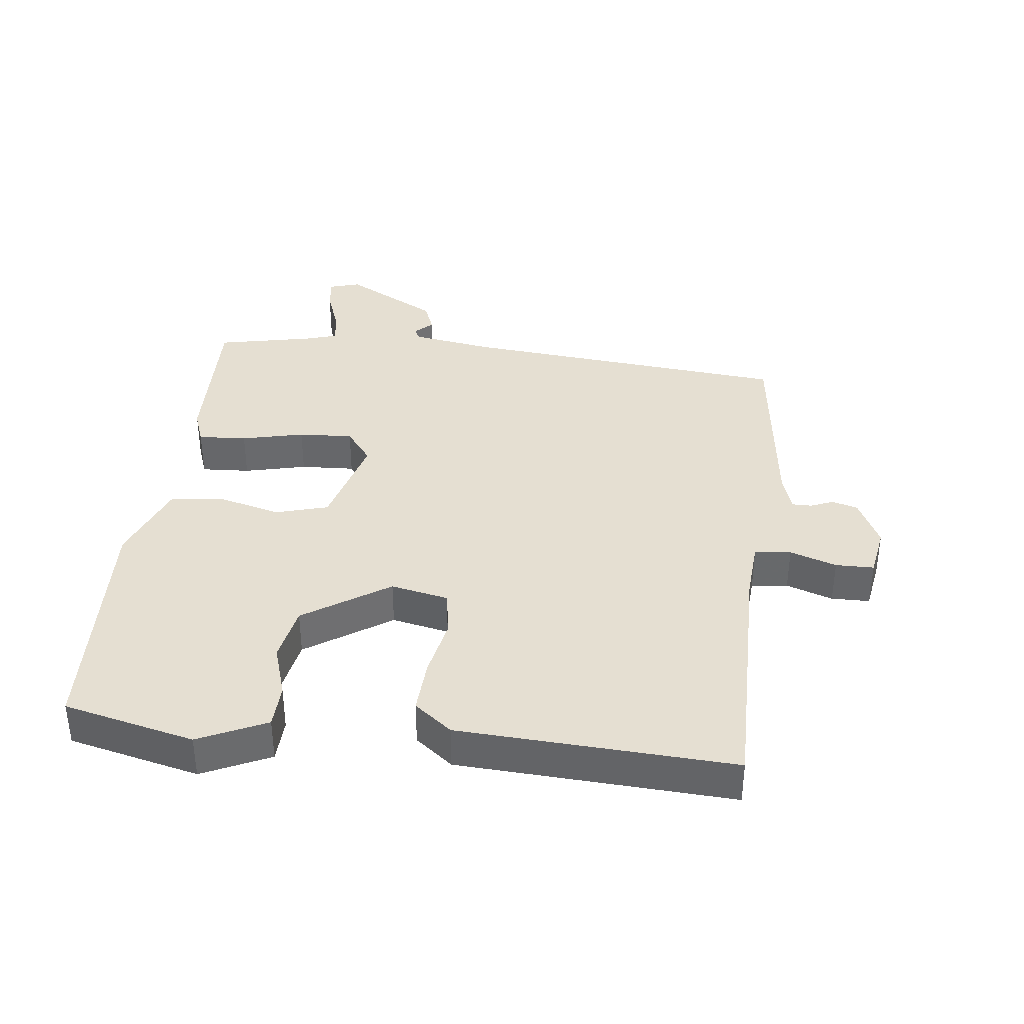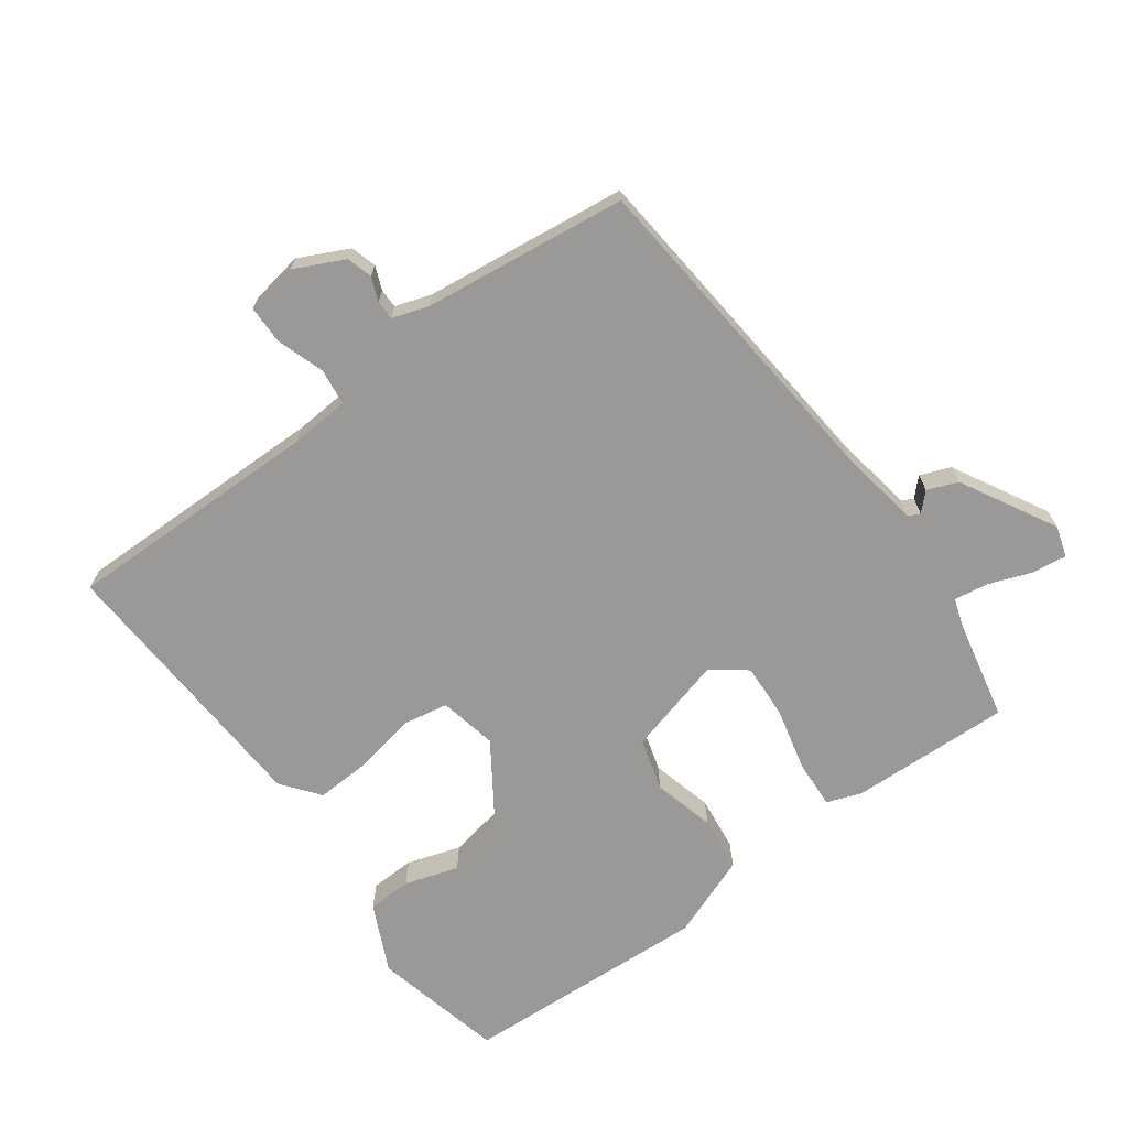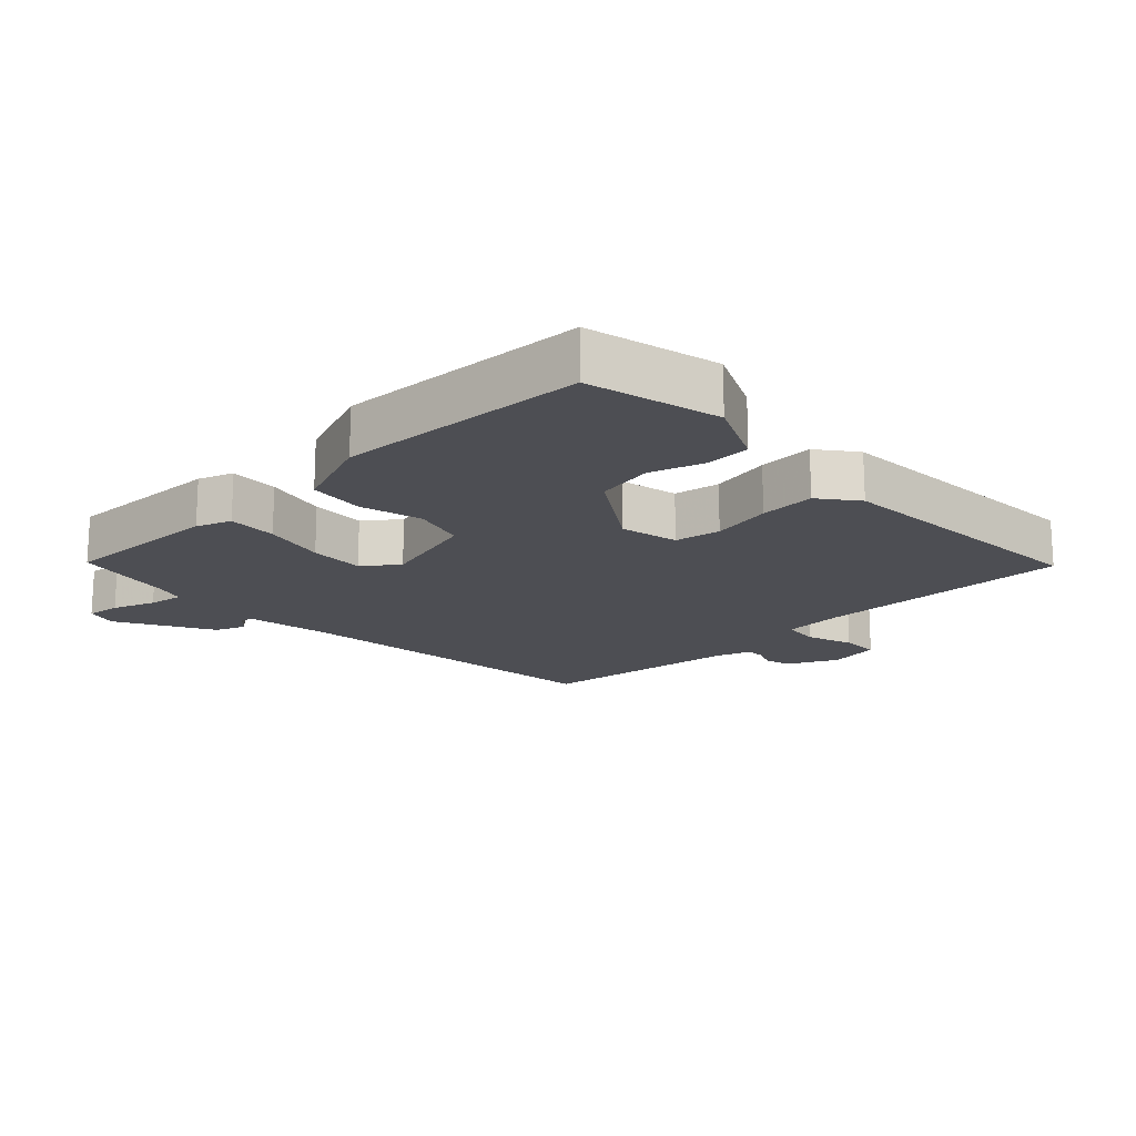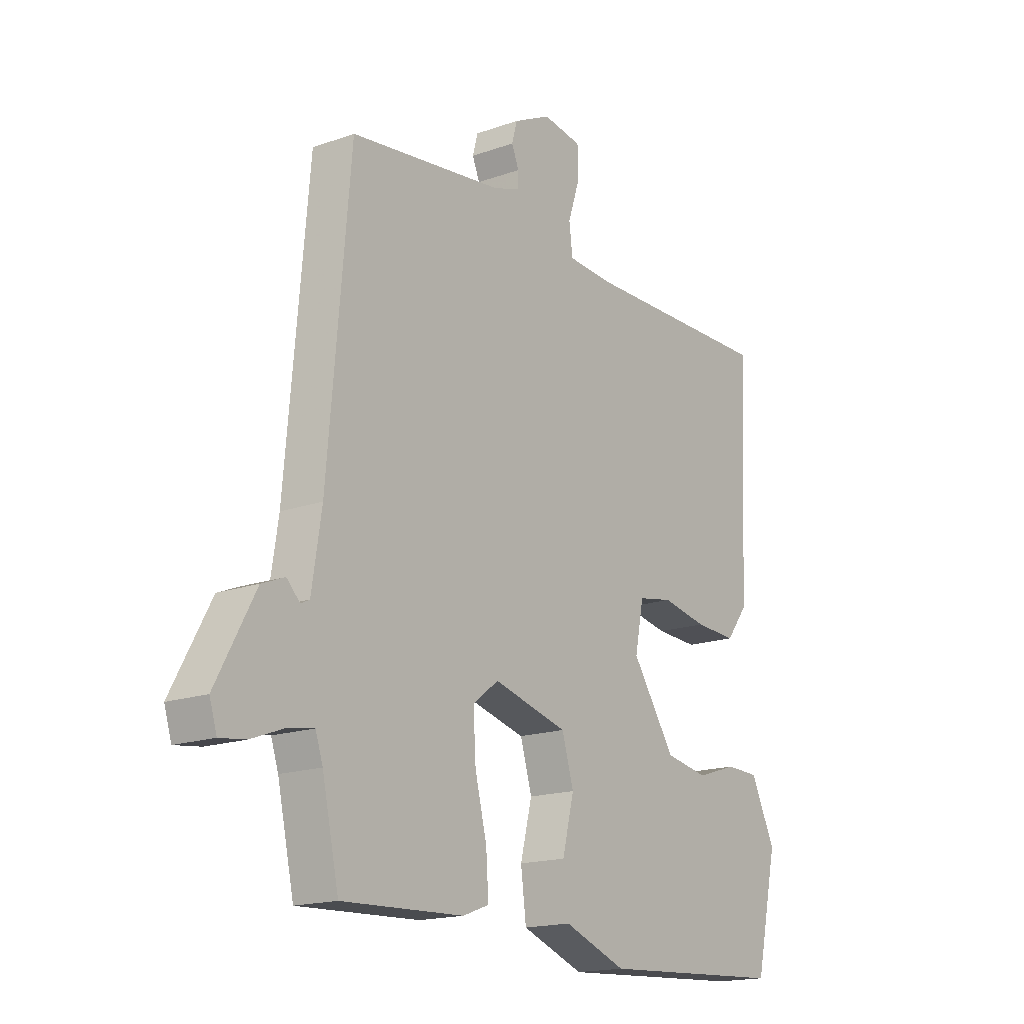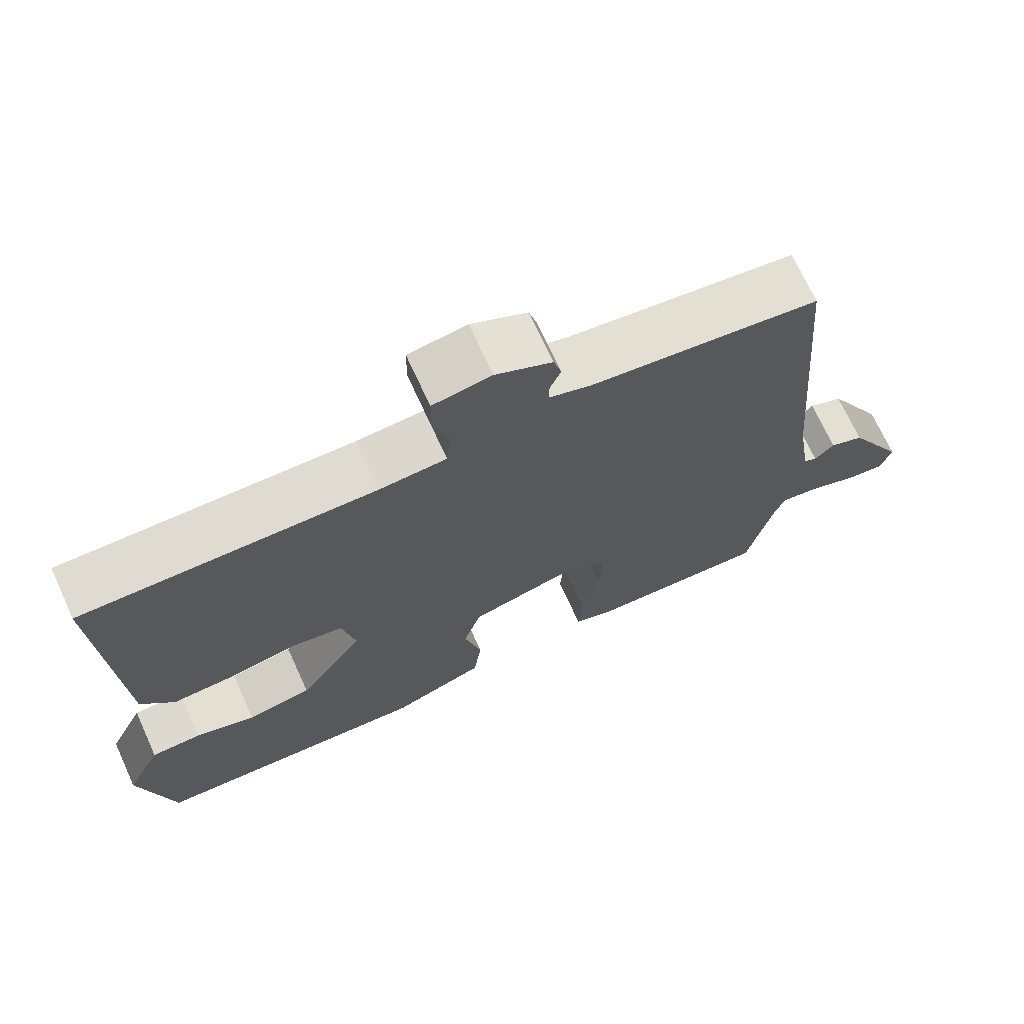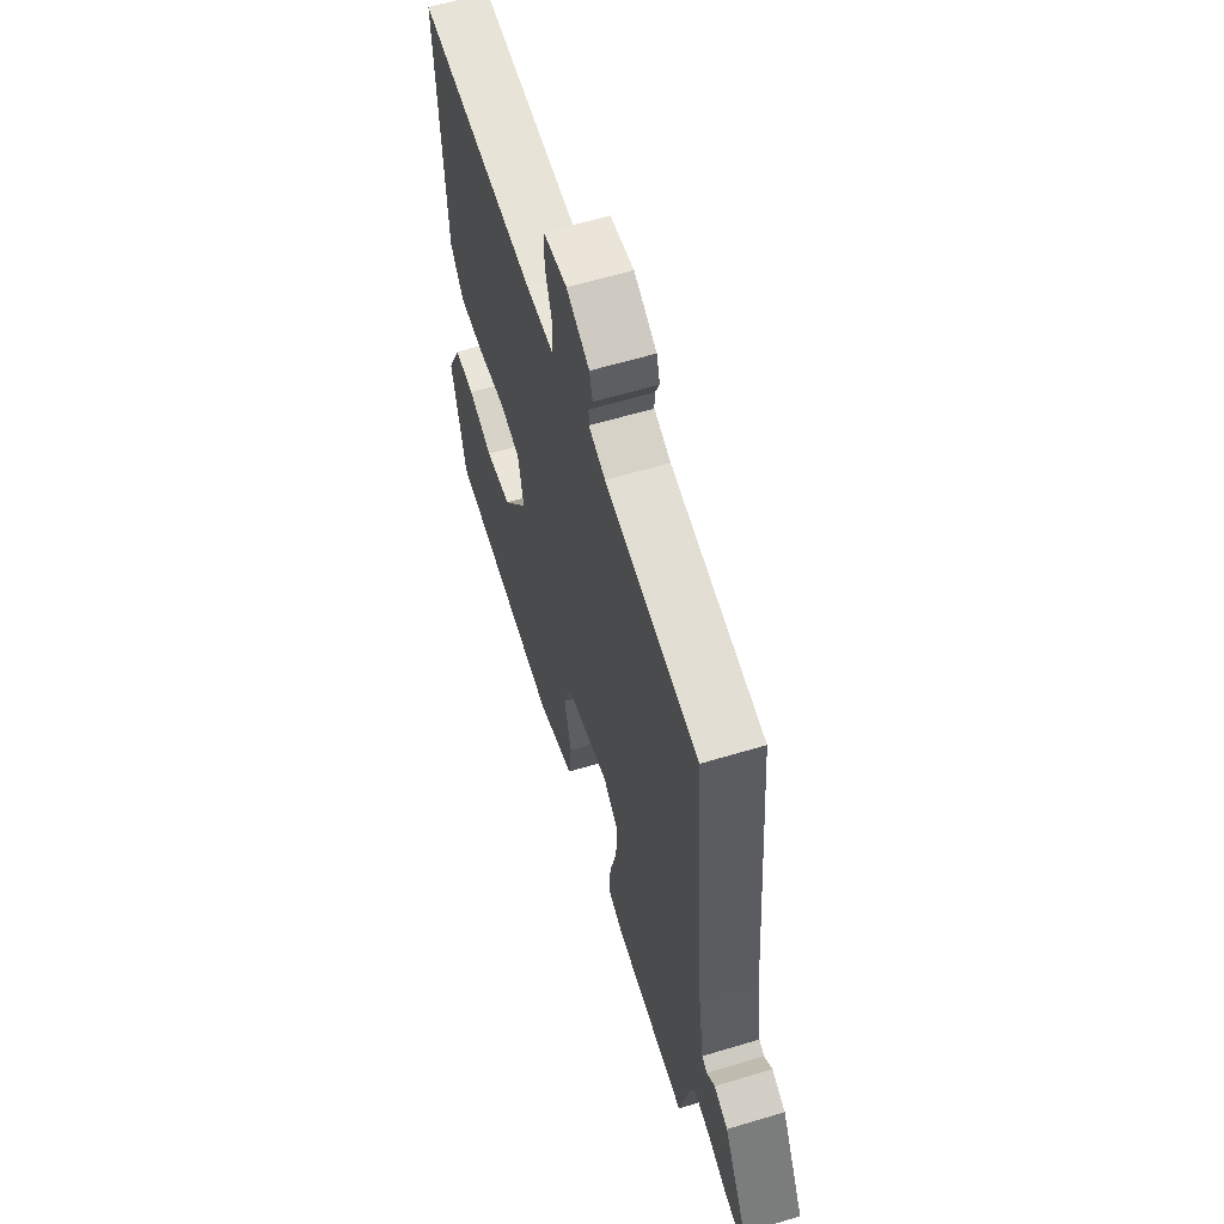
<metadata>
{"format":"obj","ext":"obj","renderer":"f3d","projection":"perspective","resolution":1024,"background":"white","views":[{"elev":37.4,"azim":-82.9,"up":"+Y"},{"elev":-69.1,"azim":36.5,"up":"+Y"},{"elev":-17.3,"azim":-135.7,"up":"+Y"},{"elev":-17.1,"azim":125.5,"up":"+Z"},{"elev":70.6,"azim":-24.6,"up":"+Z"},{"elev":61.0,"azim":72.9,"up":"+Z"}]}
</metadata>
<code>
v -0.5 0.07 -0.5
v -0.546 0.07 -0.296
v -0.496 0.07 -0.191
v -0.427 0.07 -0.189
v -0.344 0.07 -0.216
v -0.255 0.07 -0.2
v -0.166 0.07 -0.068
v -0.184 0.07 0.022
v -0.255 0.07 0.035
v -0.349 0.07 0.017
v -0.435 0.07 0.013
v -0.48 0.07 0.072
v -0.5 0.07 0.5
v -0.1 0.07 0.494
v -0.008 0.07 0.5
v -0.001 0.07 0.557
v -0.025 0.07 0.63
v -0.024 0.07 0.69
v 0.056 0.07 0.703
v 0.133 0.07 0.665
v 0.144 0.07 0.625
v 0.129 0.07 0.589
v 0.129 0.07 0.559
v 0.185 0.07 0.54
v 0.5 0.07 0.5
v 0.545 0.07 -0.015
v 0.565 0.07 -0.144
v 0.583 0.07 -0.153
v 0.61 0.07 -0.126
v 0.657 0.07 -0.145
v 0.737 0.07 -0.293
v 0.722 0.07 -0.341
v 0.669 0.07 -0.334
v 0.603 0.07 -0.309
v 0.549 0.07 -0.3
v 0.534 0.07 -0.345
v 0.5 0.07 -0.5
v 0.251 0.07 -0.49
v 0.197 0.07 -0.47
v 0.202 0.07 -0.394
v 0.226 0.07 -0.297
v 0.231 0.07 -0.212
v 0.178 0.07 -0.171
v 0.025 0.07 -0.211
v 0.001 0.07 -0.292
v 0.025 0.07 -0.388
v 0.014 0.07 -0.474
v -0.114 0.07 -0.522
v -0.5 0 -0.5
v -0.546 0 -0.296
v -0.496 0 -0.191
v -0.427 0 -0.189
v -0.344 0 -0.216
v -0.255 0 -0.2
v -0.166 0 -0.068
v -0.184 0 0.022
v -0.255 0 0.035
v -0.349 0 0.017
v -0.435 0 0.013
v -0.48 0 0.072
v -0.5 0 0.5
v -0.1 0 0.494
v -0.008 0 0.5
v -0.001 0 0.557
v -0.025 0 0.63
v -0.024 0 0.69
v 0.056 0 0.703
v 0.133 0 0.665
v 0.144 0 0.625
v 0.129 0 0.589
v 0.129 0 0.559
v 0.185 0 0.54
v 0.5 0 0.5
v 0.545 0 -0.015
v 0.565 0 -0.144
v 0.583 0 -0.153
v 0.61 0 -0.126
v 0.657 0 -0.145
v 0.737 0 -0.293
v 0.722 0 -0.341
v 0.669 0 -0.334
v 0.603 0 -0.309
v 0.549 0 -0.3
v 0.534 0 -0.345
v 0.5 0 -0.5
v 0.251 0 -0.49
v 0.197 0 -0.47
v 0.202 0 -0.394
v 0.226 0 -0.297
v 0.231 0 -0.212
v 0.178 0 -0.171
v 0.025 0 -0.211
v 0.001 0 -0.292
v 0.025 0 -0.388
v 0.014 0 -0.474
v -0.114 0 -0.522
f 1 2 3
f 48 1 3
f 47 48 3
f 46 47 3
f 45 46 3
f 39 40 41
f 38 39 41
f 37 38 41
f 36 37 41
f 35 36 41 42
f 34 35 42 43
f 32 33 34
f 31 32 34
f 30 31 34
f 29 30 34
f 28 29 34
f 27 28 34 43
f 24 25 26
f 26 27 43
f 24 26 43
f 23 24 43
f 20 21 22
f 19 20 22
f 18 19 22
f 17 18 22
f 16 17 22
f 15 16 22 23
f 12 13 14
f 11 12 14
f 10 11 14
f 9 10 14
f 8 9 14 15
f 23 43 44
f 15 23 44
f 8 15 44
f 7 8 44
f 3 4 5
f 45 3 5
f 6 7 44 45
f 5 6 45
f 51 50 49
f 51 49 96
f 51 96 95
f 51 95 94
f 51 94 93
f 89 88 87
f 89 87 86
f 89 86 85
f 89 85 84
f 90 89 84 83
f 91 90 83 82
f 82 81 80
f 82 80 79
f 82 79 78
f 82 78 77
f 82 77 76
f 91 82 76 75
f 74 73 72
f 91 75 74
f 91 74 72
f 91 72 71
f 70 69 68
f 70 68 67
f 70 67 66
f 70 66 65
f 70 65 64
f 71 70 64 63
f 62 61 60
f 62 60 59
f 62 59 58
f 62 58 57
f 63 62 57 56
f 92 91 71
f 92 71 63
f 92 63 56
f 92 56 55
f 53 52 51
f 53 51 93
f 93 92 55 54
f 93 54 53
f 1 49 50 2
f 2 50 51 3
f 3 51 52 4
f 4 52 53 5
f 5 53 54 6
f 6 54 55 7
f 7 55 56 8
f 8 56 57 9
f 9 57 58 10
f 10 58 59 11
f 11 59 60 12
f 12 60 61 13
f 13 61 62 14
f 14 62 63 15
f 15 63 64 16
f 16 64 65 17
f 17 65 66 18
f 18 66 67 19
f 19 67 68 20
f 20 68 69 21
f 21 69 70 22
f 22 70 71 23
f 23 71 72 24
f 24 72 73 25
f 25 73 74 26
f 26 74 75 27
f 27 75 76 28
f 28 76 77 29
f 29 77 78 30
f 30 78 79 31
f 31 79 80 32
f 32 80 81 33
f 33 81 82 34
f 34 82 83 35
f 35 83 84 36
f 36 84 85 37
f 37 85 86 38
f 38 86 87 39
f 39 87 88 40
f 40 88 89 41
f 41 89 90 42
f 42 90 91 43
f 43 91 92 44
f 44 92 93 45
f 45 93 94 46
f 46 94 95 47
f 47 95 96 48
f 48 96 49 1

</code>
